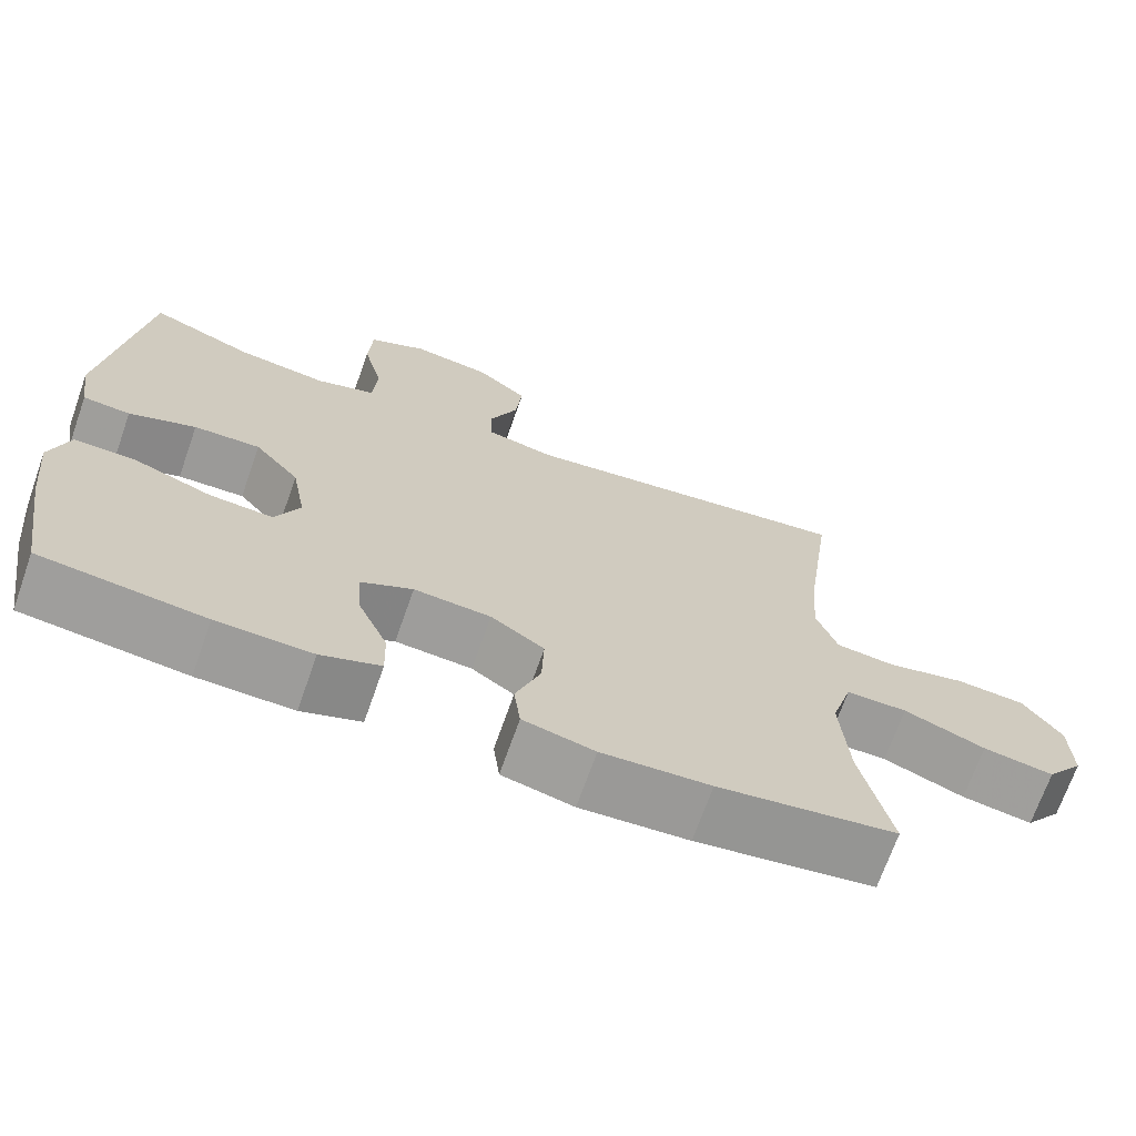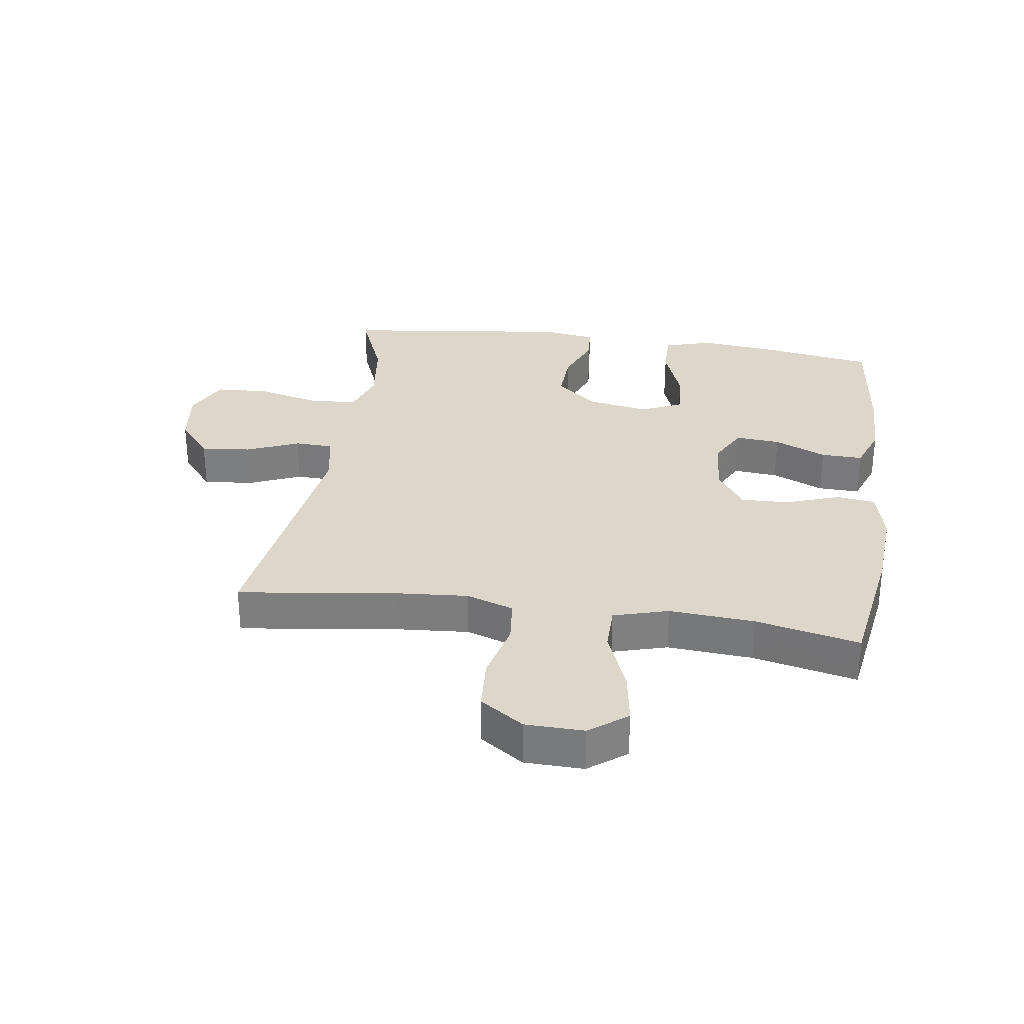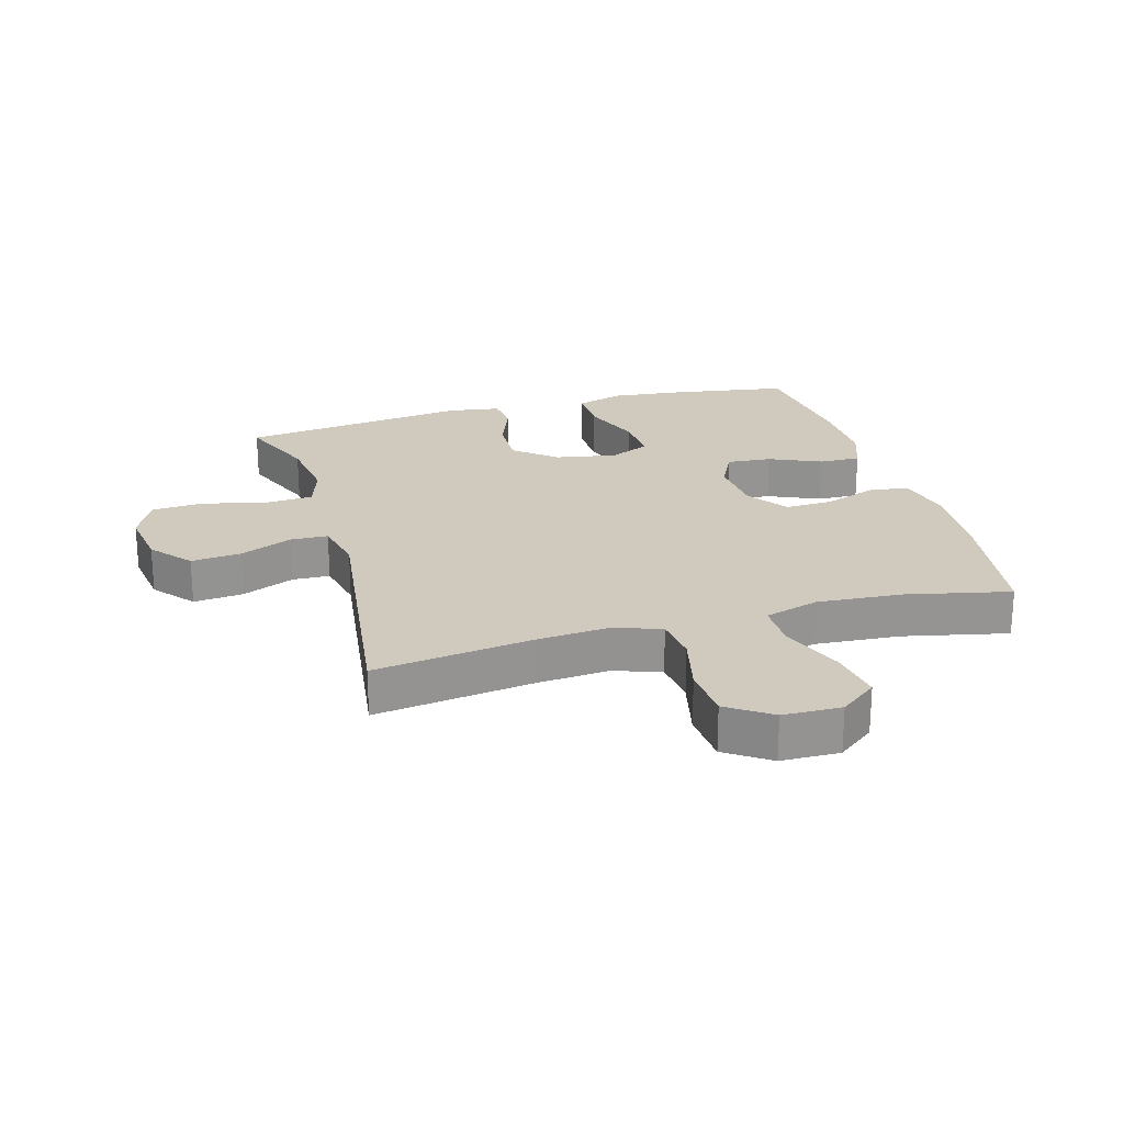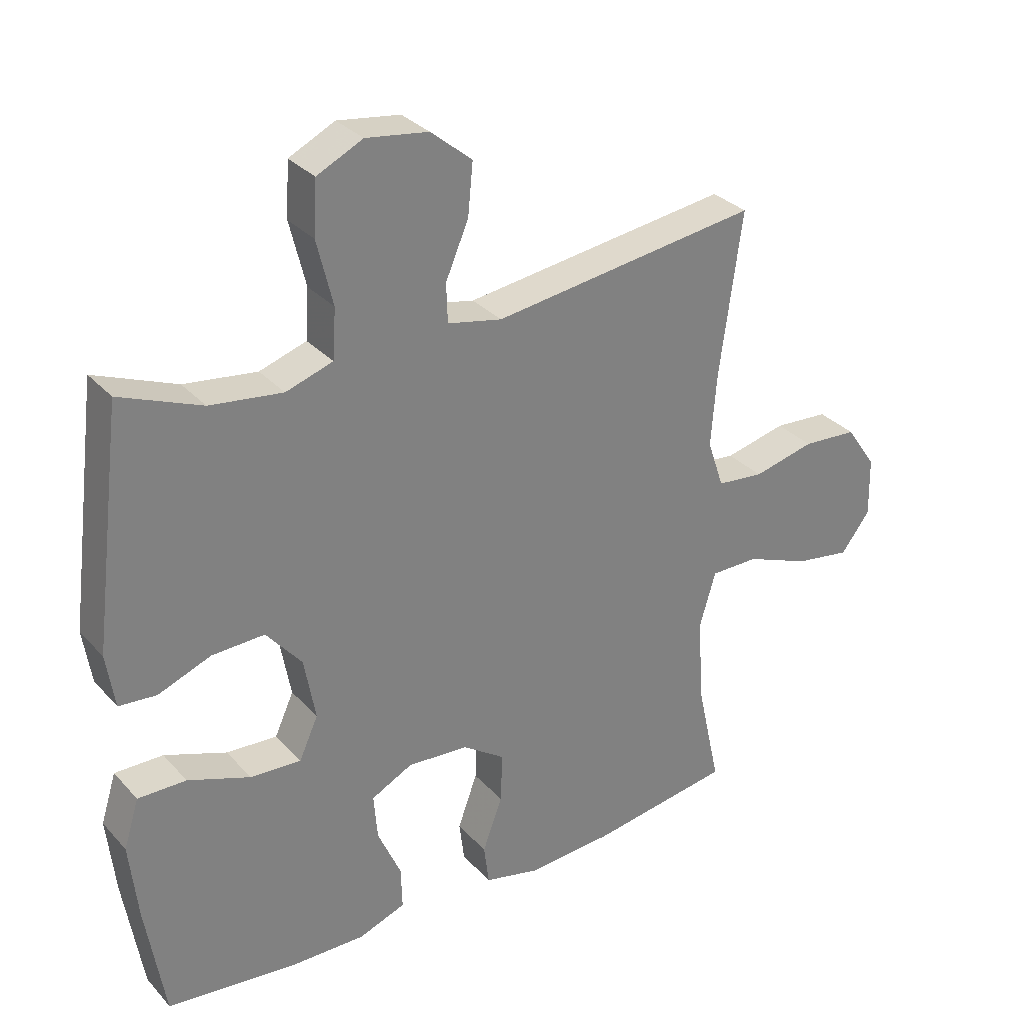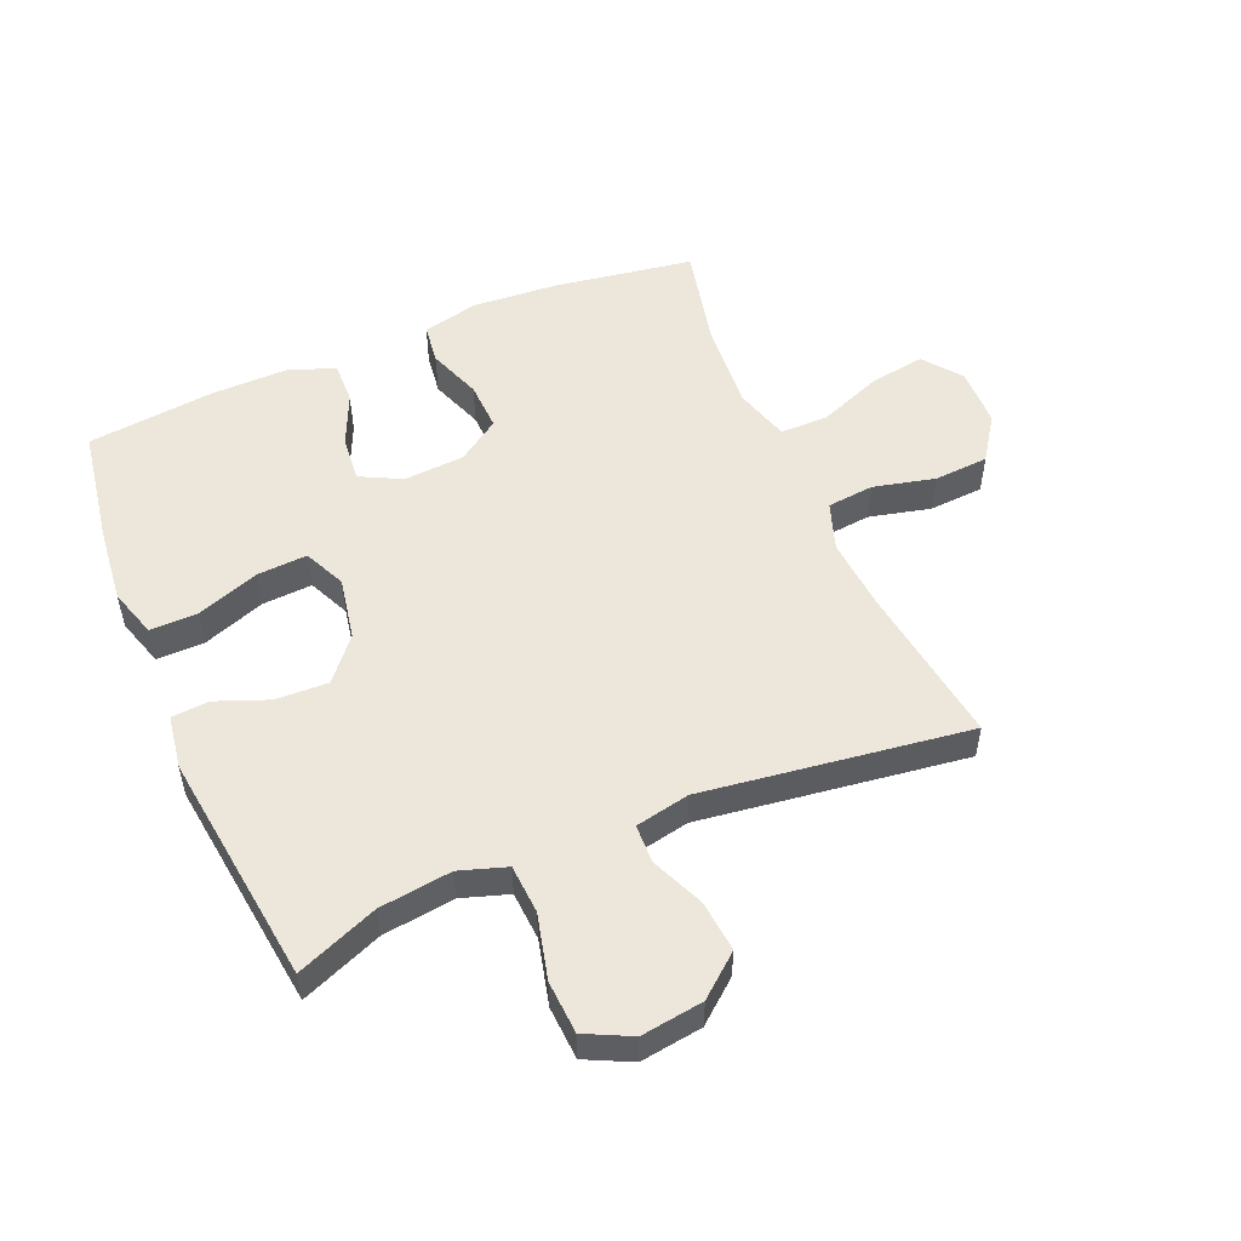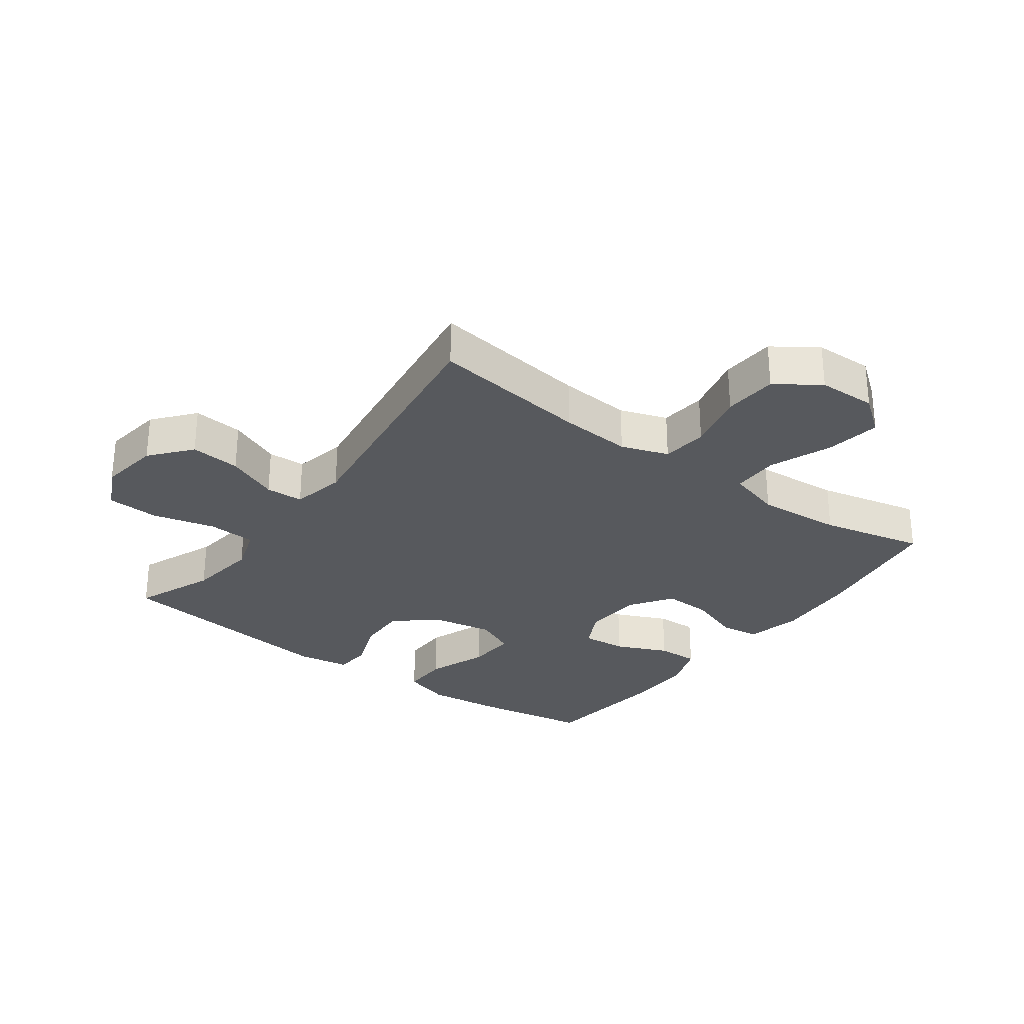
<metadata>
{"format":"obj","ext":"obj","renderer":"f3d","projection":"perspective","resolution":1024,"background":"white","views":[{"elev":-69.9,"azim":-19.4,"up":"+Z"},{"elev":30.4,"azim":98.4,"up":"+Y"},{"elev":23.1,"azim":74.0,"up":"+Y"},{"elev":31.0,"azim":-34.1,"up":"+Z"},{"elev":52.4,"azim":-22.9,"up":"+Y"},{"elev":-29.0,"azim":53.8,"up":"+Y"}]}
</metadata>
<code>
v -0.5 0.07 -0.5
v -0.53 0.07 -0.315
v -0.543 0.07 -0.193
v -0.519 0.07 -0.116
v -0.443 0.07 -0.117
v -0.345 0.07 -0.153
v -0.265 0.07 -0.158
v -0.235 0.07 -0.092
v -0.253 0.07 0.007
v -0.309 0.07 0.074
v -0.392 0.07 0.071
v -0.475 0.07 0.039
v -0.534 0.07 0.044
v -0.547 0.07 0.129
v -0.5 0.07 0.5
v -0.372 0.07 0.448
v -0.258 0.07 0.433
v -0.184 0.07 0.457
v -0.179 0.07 0.535
v -0.204 0.07 0.637
v -0.199 0.07 0.721
v -0.127 0.07 0.756
v -0.029 0.07 0.742
v 0.036 0.07 0.688
v 0.028 0.07 0.607
v -0.008 0.07 0.523
v -0.006 0.07 0.462
v 0.08 0.07 0.444
v 0.5 0.07 0.5
v 0.465 0.07 0.244
v 0.456 0.07 0.129
v 0.482 0.07 0.053
v 0.556 0.07 0.045
v 0.653 0.07 0.068
v 0.74 0.07 0.062
v 0.788 0.07 -0.008
v 0.79 0.07 -0.102
v 0.744 0.07 -0.162
v 0.656 0.07 -0.148
v 0.555 0.07 -0.108
v 0.479 0.07 -0.108
v 0.453 0.07 -0.196
v 0.463 0.07 -0.333
v 0.5 0.07 -0.5
v 0.278 0.07 -0.534
v 0.143 0.07 -0.543
v 0.054 0.07 -0.522
v 0.046 0.07 -0.458
v 0.077 0.07 -0.373
v 0.08 0.07 -0.295
v 0.013 0.07 -0.249
v -0.083 0.07 -0.242
v -0.148 0.07 -0.275
v -0.142 0.07 -0.347
v -0.105 0.07 -0.431
v -0.103 0.07 -0.498
v -0.177 0.07 -0.525
v -0.296 0.07 -0.523
v -0.5 0 -0.5
v -0.53 0 -0.315
v -0.543 0 -0.193
v -0.519 0 -0.116
v -0.443 0 -0.117
v -0.345 0 -0.153
v -0.265 0 -0.158
v -0.235 0 -0.092
v -0.253 0 0.007
v -0.309 0 0.074
v -0.392 0 0.071
v -0.475 0 0.039
v -0.534 0 0.044
v -0.547 0 0.129
v -0.5 0 0.5
v -0.372 0 0.448
v -0.258 0 0.433
v -0.184 0 0.457
v -0.179 0 0.535
v -0.204 0 0.637
v -0.199 0 0.721
v -0.127 0 0.756
v -0.029 0 0.742
v 0.036 0 0.688
v 0.028 0 0.607
v -0.008 0 0.523
v -0.006 0 0.462
v 0.08 0 0.444
v 0.5 0 0.5
v 0.465 0 0.244
v 0.456 0 0.129
v 0.482 0 0.053
v 0.556 0 0.045
v 0.653 0 0.068
v 0.74 0 0.062
v 0.788 0 -0.008
v 0.79 0 -0.102
v 0.744 0 -0.162
v 0.656 0 -0.148
v 0.555 0 -0.108
v 0.479 0 -0.108
v 0.453 0 -0.196
v 0.463 0 -0.333
v 0.5 0 -0.5
v 0.278 0 -0.534
v 0.143 0 -0.543
v 0.054 0 -0.522
v 0.046 0 -0.458
v 0.077 0 -0.373
v 0.08 0 -0.295
v 0.013 0 -0.249
v -0.083 0 -0.242
v -0.148 0 -0.275
v -0.142 0 -0.347
v -0.105 0 -0.431
v -0.103 0 -0.498
v -0.177 0 -0.525
v -0.296 0 -0.523
f 4 5 6
f 3 4 6
f 2 3 6
f 1 2 6
f 58 1 6
f 57 58 6
f 56 57 6
f 55 56 6
f 54 55 6
f 53 54 6 7
f 52 53 7 8
f 51 52 8 9
f 50 51 9 10
f 47 48 49
f 46 47 49
f 45 46 49
f 44 45 49
f 43 44 49
f 42 43 49 50
f 41 42 50 10
f 38 39 40
f 37 38 40
f 36 37 40
f 35 36 40
f 34 35 40
f 33 34 40
f 40 41 10
f 33 40 10
f 32 33 10
f 28 29 30
f 27 28 30 31
f 24 25 26
f 23 24 26
f 22 23 26
f 21 22 26
f 20 21 26
f 19 20 26
f 18 19 26 27
f 31 32 10
f 27 31 10
f 18 27 10
f 17 18 10
f 14 15 16
f 13 14 16
f 12 13 16
f 11 12 16
f 10 11 16 17
f 64 63 62
f 64 62 61
f 64 61 60
f 64 60 59
f 64 59 116
f 64 116 115
f 64 115 114
f 64 114 113
f 64 113 112
f 65 64 112 111
f 66 65 111 110
f 67 66 110 109
f 68 67 109 108
f 107 106 105
f 107 105 104
f 107 104 103
f 107 103 102
f 107 102 101
f 108 107 101 100
f 68 108 100 99
f 98 97 96
f 98 96 95
f 98 95 94
f 98 94 93
f 98 93 92
f 98 92 91
f 68 99 98
f 68 98 91
f 68 91 90
f 88 87 86
f 89 88 86 85
f 84 83 82
f 84 82 81
f 84 81 80
f 84 80 79
f 84 79 78
f 84 78 77
f 85 84 77 76
f 68 90 89
f 68 89 85
f 68 85 76
f 68 76 75
f 74 73 72
f 74 72 71
f 74 71 70
f 74 70 69
f 75 74 69 68
f 1 59 60 2
f 2 60 61 3
f 3 61 62 4
f 4 62 63 5
f 5 63 64 6
f 6 64 65 7
f 7 65 66 8
f 8 66 67 9
f 9 67 68 10
f 10 68 69 11
f 11 69 70 12
f 12 70 71 13
f 13 71 72 14
f 14 72 73 15
f 15 73 74 16
f 16 74 75 17
f 17 75 76 18
f 18 76 77 19
f 19 77 78 20
f 20 78 79 21
f 21 79 80 22
f 22 80 81 23
f 23 81 82 24
f 24 82 83 25
f 25 83 84 26
f 26 84 85 27
f 27 85 86 28
f 28 86 87 29
f 29 87 88 30
f 30 88 89 31
f 31 89 90 32
f 32 90 91 33
f 33 91 92 34
f 34 92 93 35
f 35 93 94 36
f 36 94 95 37
f 37 95 96 38
f 38 96 97 39
f 39 97 98 40
f 40 98 99 41
f 41 99 100 42
f 42 100 101 43
f 43 101 102 44
f 44 102 103 45
f 45 103 104 46
f 46 104 105 47
f 47 105 106 48
f 48 106 107 49
f 49 107 108 50
f 50 108 109 51
f 51 109 110 52
f 52 110 111 53
f 53 111 112 54
f 54 112 113 55
f 55 113 114 56
f 56 114 115 57
f 57 115 116 58
f 58 116 59 1

</code>
